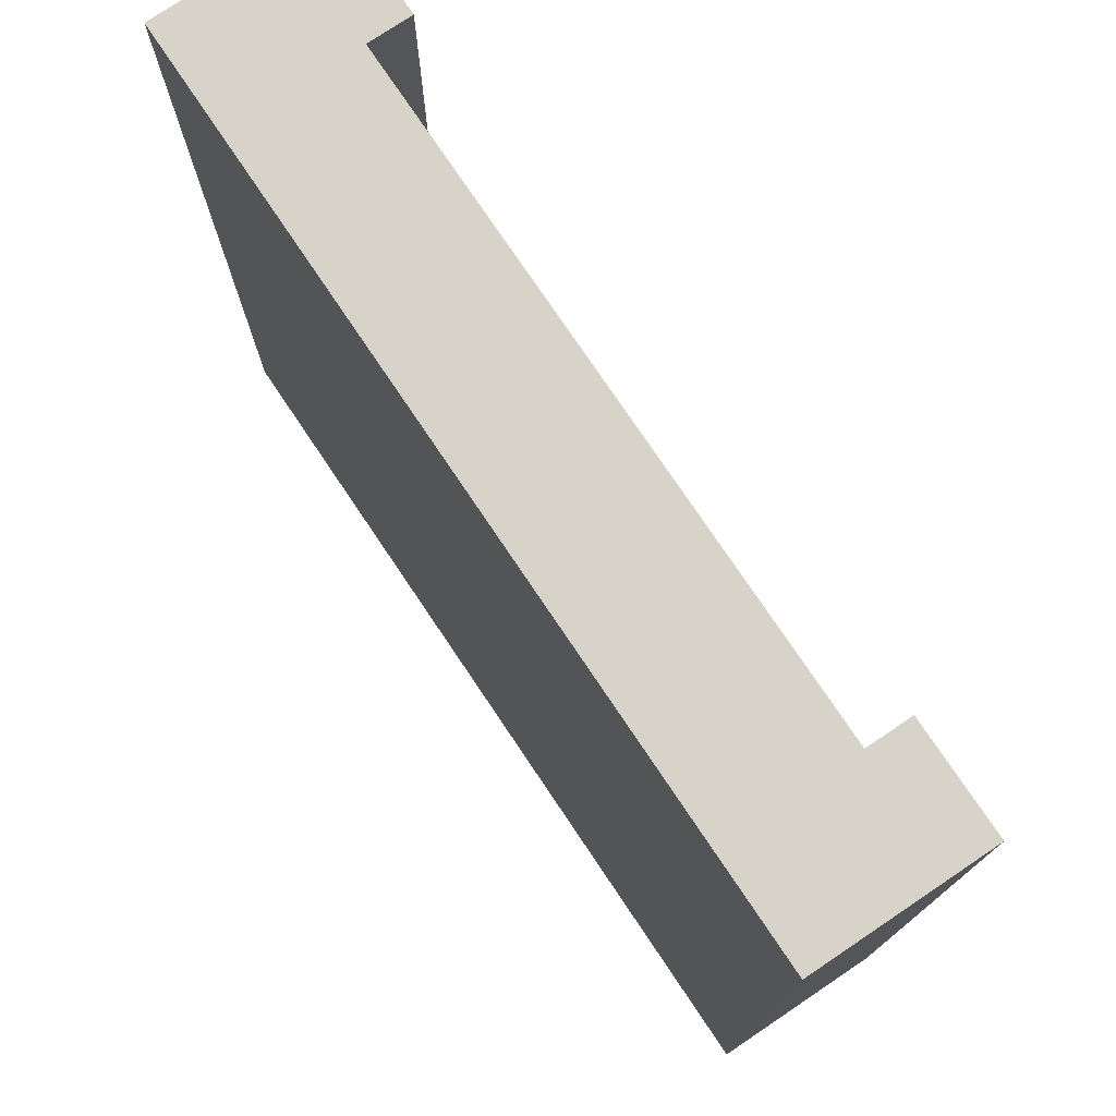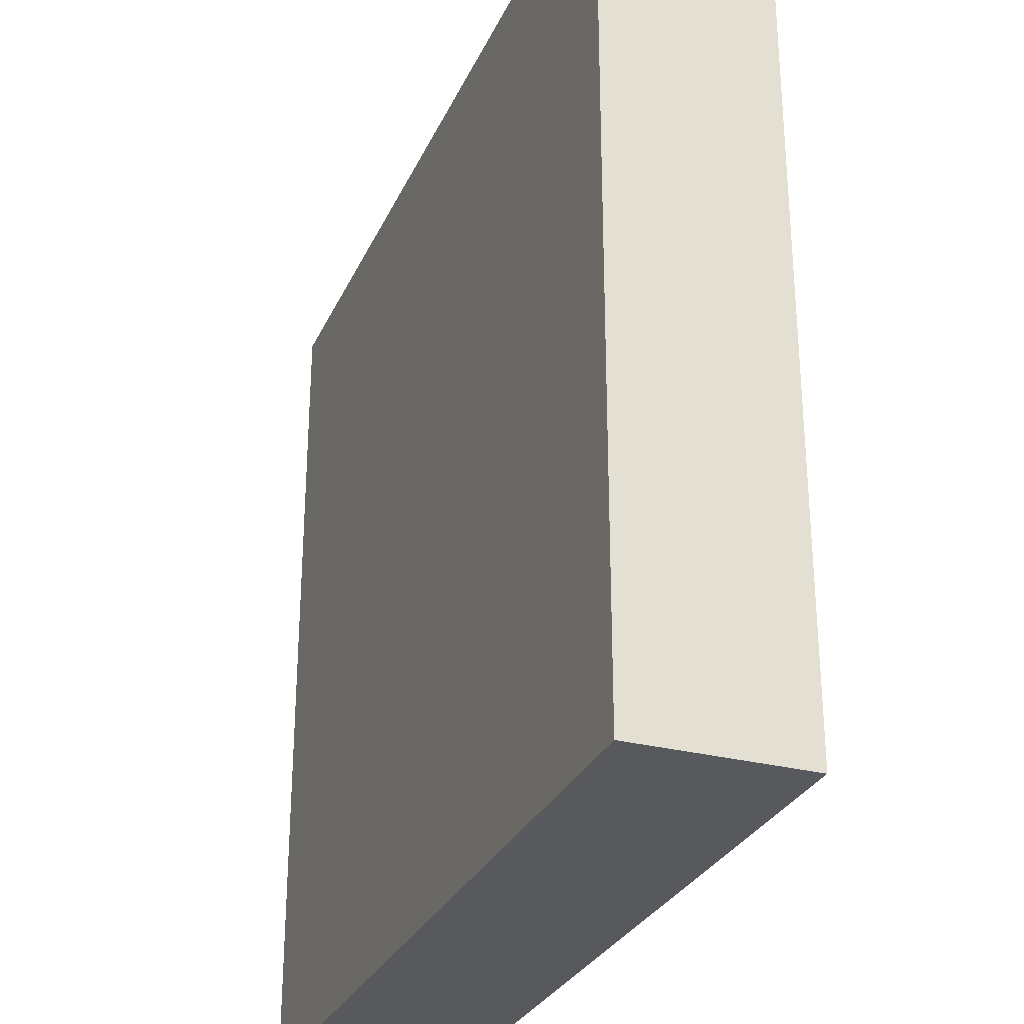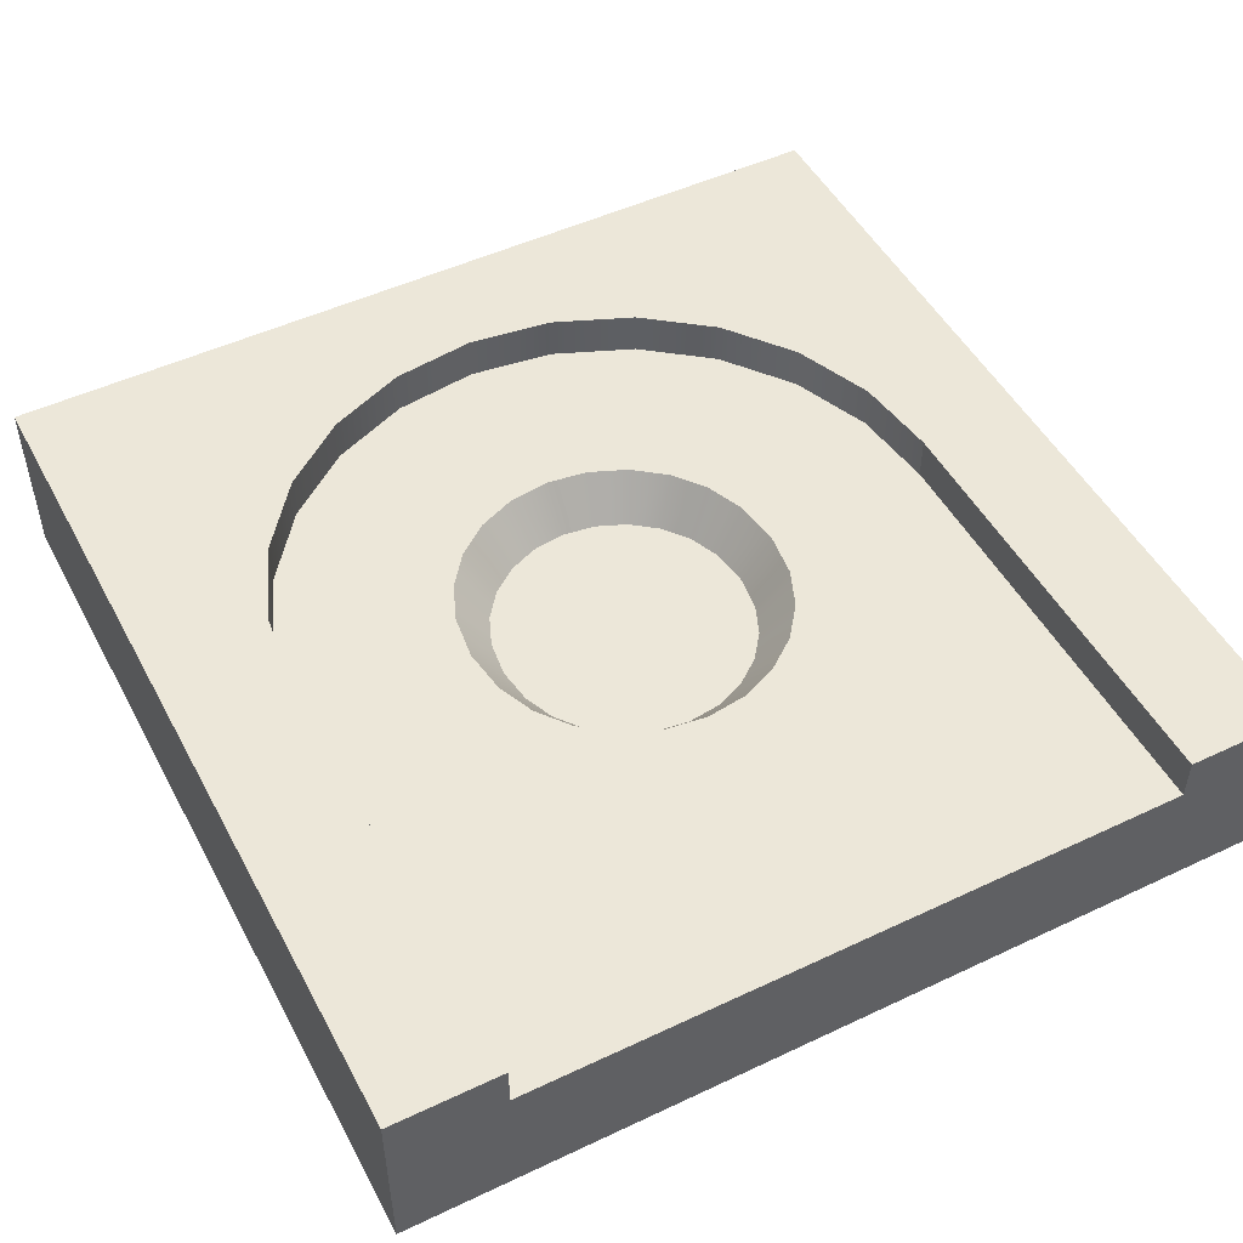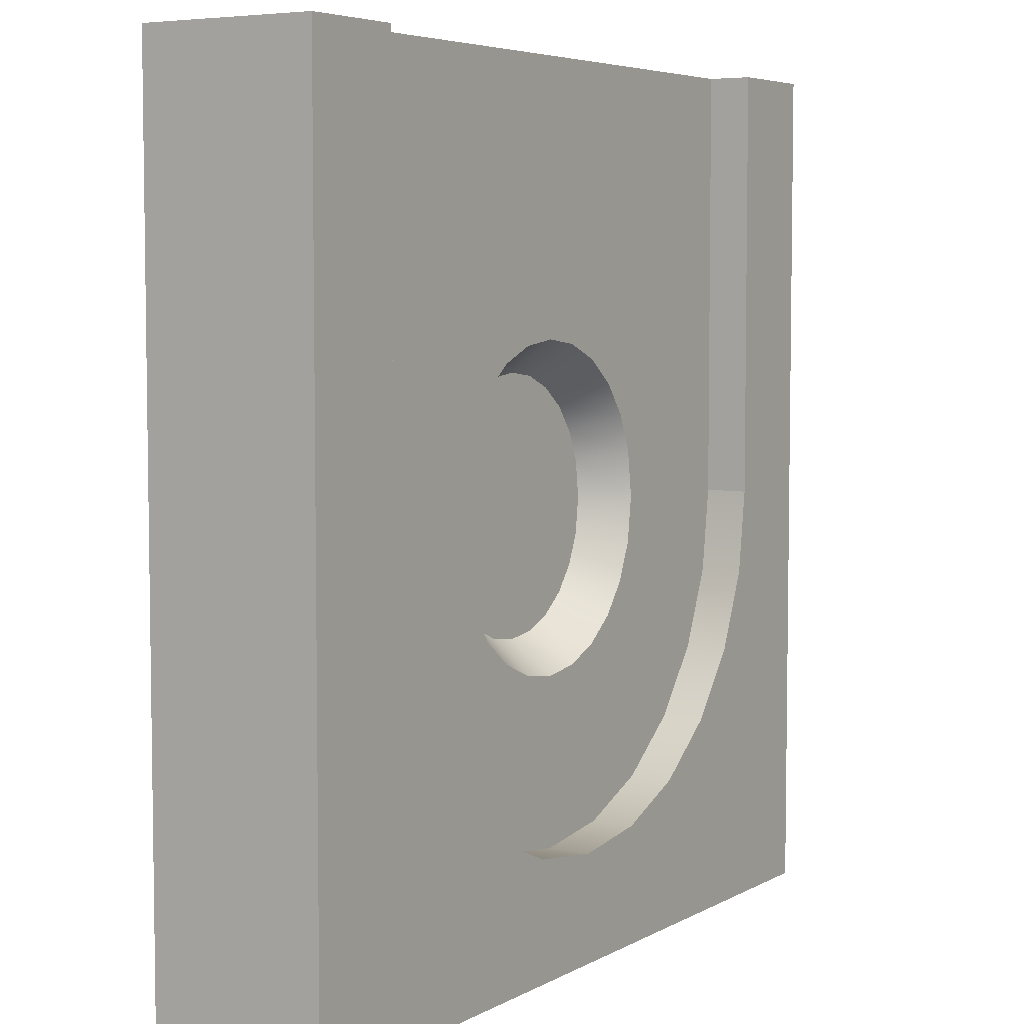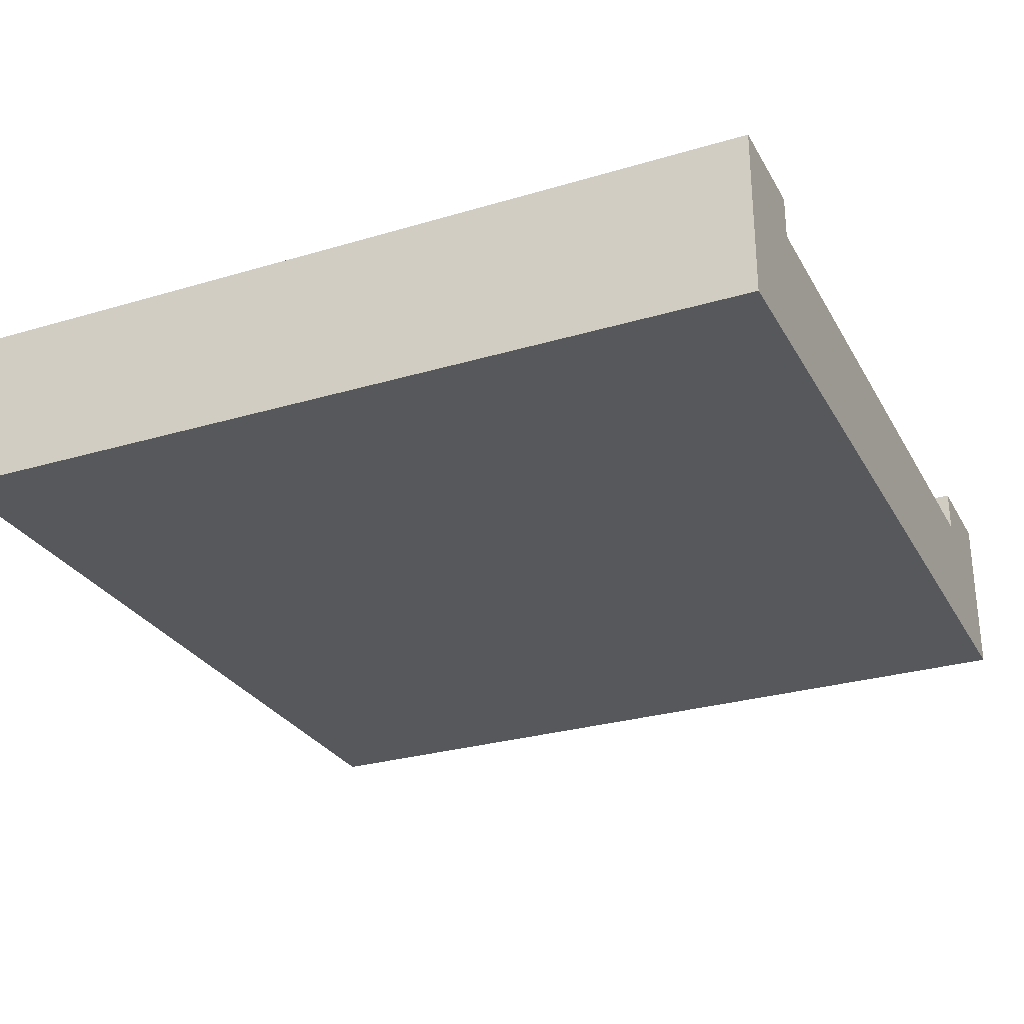
<metadata>
{"format":"obj","ext":"obj","renderer":"f3d","projection":"perspective","resolution":1024,"background":"white","views":[{"elev":76.2,"azim":56.1,"up":"+Z"},{"elev":-29.2,"azim":69.0,"up":"+Z"},{"elev":49.7,"azim":-27.5,"up":"+Y"},{"elev":5.4,"azim":122.1,"up":"+Z"},{"elev":-28.3,"azim":-65.8,"up":"+Y"}]}
</metadata>
<code>
g tile_endRoundSpawn
v 0.5 0.2 -0.5
v 0.5 0.1 -0.5
v 0.5 0.2 0.5
v 0.5 0.1 0.5
v -0.5 0.1 -0.5
v -0.5 0.2 -0.5
v -0.5 0.1 0.5
v -0.5 0.2 0.5
v 0.375 0.15 0.5
v 0.2812 0.15 0.5
v 0.375 0.2 0.5
v -0.375 0.15 0.5
v -0.2812 0.15 0.5
v -0.375 0.2 0.5
v 0.375 0.2 -2.238e-14
v 0.3622 0.2 -0.09706
v 0.3248 0.2 -0.1875
v 0.2652 0.2 -0.2652
v 0.1875 0.2 -0.3248
v 0.09706 0.2 -0.3622
v -1.733e-14 0.2 -0.375
v -0.09706 0.2 -0.3622
v -0.1875 0.2 -0.3248
v -0.2652 0.2 -0.2652
v -0.3248 0.2 -0.1875
v -0.3622 0.2 -0.09706
v -0.375 0.2 1.733e-14
v -0.1875 0.15 -0.3248
v -0.2652 0.15 -0.2652
v -0.09706 0.15 -0.3622
v -1.733e-14 0.15 -0.375
v -0.375 0.15 1.733e-14
v 0.09706 0.15 -0.3622
v -0.3248 0.15 -0.1875
v 0.375 0.15 -2.238e-14
v 0.3622 0.15 -0.09706
v 0.3248 0.15 -0.1875
v 0.2812 0.15 0.006145
v 0.2652 0.15 -0.2652
v 0.2709 0.15 -0.07258
v 0.2429 0.15 -0.1402
v 0.1875 0.15 -0.3248
v 0.1983 0.15 -0.1983
v 0.1402 0.15 -0.2429
v 0.07258 0.15 -0.2709
v -1.299e-14 0.15 -0.2804
v -0.07258 0.15 -0.2709
v -0.1402 0.15 -0.2429
v -0.1983 0.15 -0.1983
v -0.2429 0.15 -0.1402
v -0.2709 0.15 -0.07258
v -0.2812 0.15 0.006145
v -0.3622 0.15 -0.09706
v 0.5 0 0.5
v 0.5 0 -0.5
v -0.5 0 0.5
v -0.5 0 -0.5
v 0.1402 0.15 0.2552
v 0.1983 0.15 0.2106
v 0.2429 0.15 0.1525
v 0.2709 0.15 0.08487
v 0.07258 0.15 0.2832
v 1.805e-14 0.15 0.2927
v -0.07258 0.15 0.2832
v -0.1402 0.15 0.2552
v -0.1983 0.15 0.2106
v -0.2429 0.15 0.1525
v -0.2709 0.15 0.08487
v 0.1811 0.15 0.006145
v 0.1742 0.15 -0.04667
v 0.1562 0.15 -0.09016
v 0.1275 0.15 -0.1275
v 0.09016 0.15 -0.1562
v 0.04667 0.15 -0.1742
v -7.941e-15 0.15 -0.1803
v -0.04667 0.15 -0.1742
v -0.09016 0.15 -0.1562
v -0.1275 0.15 -0.1275
v -0.1562 0.15 -0.09016
v -0.1742 0.15 -0.04667
v -0.1811 0.15 0.006145
v -0.1742 0.15 0.05896
v -0.1562 0.15 0.1025
v -0.1275 0.15 0.1398
v -0.09016 0.15 0.1685
v -0.04667 0.15 0.1865
v 1.299e-14 0.15 0.1926
v 0.04667 0.15 0.1865
v 0.09016 0.15 0.1685
v 0.1275 0.15 0.1398
v 0.1562 0.15 0.1025
v 0.1742 0.15 0.05896
v 0.1449 0.1 0.006145
v 0.1393 0.1 0.0484
v 0.1393 0.1 -0.03611
v 0.1249 0.1 0.08319
v 0.1249 0.1 -0.0709
v 0.102 0.1 0.1131
v 0.102 0.1 -0.1008
v 0.07213 0.1 0.136
v 0.07213 0.1 -0.1237
v 0.03734 0.1 0.1504
v 0.03734 0.1 -0.1381
v 1.155e-14 0.1 0.1553
v -5.775e-15 0.1 -0.143
v -0.03734 0.1 0.1504
v -0.03734 0.1 -0.1381
v -0.07213 0.1 0.136
v -0.07213 0.1 -0.1237
v -0.102 0.1 0.1131
v -0.102 0.1 -0.1008
v -0.1249 0.1 0.08319
v -0.1249 0.1 -0.0709
v -0.1393 0.1 0.0484
v -0.1393 0.1 -0.03611
v -0.1449 0.1 0.006145
f 3 2 1
f 2 3 4
f 7 6 5
f 6 7 8
f 4 9 7
f 9 4 3
f 7 9 10
f 9 3 11
f 12 7 10
f 7 12 8
f 12 10 13
f 8 12 14
f 6 2 5
f 2 6 1
f 1 11 3
f 11 1 15
f 15 1 16
f 16 1 17
f 17 1 18
f 18 1 19
f 19 1 20
f 20 1 6
f 20 6 21
f 21 6 22
f 22 6 23
f 23 6 24
f 24 6 25
f 25 6 26
f 26 6 27
f 27 6 8
f 8 14 27
f 23 29 28
f 29 23 24
f 31 22 30
f 22 31 21
f 22 28 30
f 28 22 23
f 14 32 27
f 32 14 12
f 33 21 31
f 21 33 20
f 25 29 24
f 29 25 34
f 35 10 9
f 10 35 36
f 10 36 37
f 10 37 38
f 38 37 39
f 38 39 40
f 40 39 41
f 41 39 42
f 41 42 43
f 43 42 44
f 44 42 33
f 44 33 45
f 45 33 31
f 45 31 46
f 46 31 47
f 47 31 30
f 47 30 48
f 48 30 28
f 48 28 49
f 49 28 29
f 49 29 50
f 50 29 51
f 51 29 34
f 51 34 52
f 12 52 34
f 52 12 13
f 12 34 53
f 12 53 32
f 27 53 26
f 53 27 32
f 26 34 25
f 34 26 53
f 18 42 39
f 42 18 19
f 35 16 36
f 16 35 15
f 9 15 35
f 15 9 11
f 37 18 39
f 18 37 17
f 19 33 42
f 33 19 20
f 36 17 37
f 17 36 16
f 56 55 54
f 55 56 57
f 4 55 2
f 55 4 54
f 56 5 57
f 5 56 7
f 4 56 54
f 56 4 7
f 5 55 57
f 55 5 2
f 10 58 13
f 58 10 59
f 59 10 60
f 60 10 61
f 61 10 38
f 13 58 62
f 13 62 63
f 13 63 64
f 13 64 65
f 13 65 66
f 13 66 67
f 13 67 68
f 13 68 52
f 43 70 69
f 70 43 44
f 70 44 71
f 71 44 72
f 72 44 45
f 72 45 73
f 73 45 74
f 74 45 46
f 74 46 75
f 75 46 76
f 76 46 47
f 76 47 77
f 77 47 48
f 77 48 78
f 78 48 79
f 79 48 49
f 79 49 80
f 80 49 81
f 81 49 66
f 66 49 67
f 67 49 50
f 67 50 68
f 68 50 51
f 68 51 52
f 66 82 81
f 66 83 82
f 65 83 66
f 65 84 83
f 65 85 84
f 64 85 65
f 64 86 85
f 64 87 86
f 63 87 64
f 63 88 87
f 62 88 63
f 62 89 88
f 62 90 89
f 58 90 62
f 58 91 90
f 58 92 91
f 59 92 58
f 59 69 92
f 59 43 69
f 59 41 43
f 60 41 59
f 60 40 41
f 61 40 60
f 40 61 38
f 95 94 93
f 94 95 96
f 96 95 97
f 96 97 98
f 98 97 99
f 98 99 100
f 100 99 101
f 100 101 102
f 102 101 103
f 102 103 104
f 104 103 105
f 104 105 106
f 106 105 107
f 106 107 108
f 108 107 109
f 108 109 110
f 110 109 111
f 110 111 112
f 112 111 113
f 112 113 114
f 114 113 115
f 114 115 116
f 74 105 103
f 105 74 75
f 96 92 94
f 92 96 91
f 88 100 102
f 100 88 89
f 99 71 72
f 71 99 97
f 89 98 100
f 98 89 90
f 98 91 96
f 91 98 90
f 97 70 71
f 70 97 95
f 72 101 99
f 101 72 73
f 73 103 101
f 103 73 74
f 79 111 78
f 111 79 113
f 80 113 79
f 113 80 115
f 81 115 80
f 115 81 116
f 105 76 107
f 76 105 75
f 76 109 107
f 109 76 77
f 77 111 109
f 111 77 78
f 81 114 116
f 114 81 82
f 82 112 114
f 112 82 83
f 83 110 112
f 110 83 84
f 84 108 110
f 108 84 85
f 85 106 108
f 106 85 86
f 87 102 104
f 102 87 88
f 86 104 106
f 104 86 87
f 95 69 70
f 69 95 93
f 93 92 69
f 92 93 94

</code>
